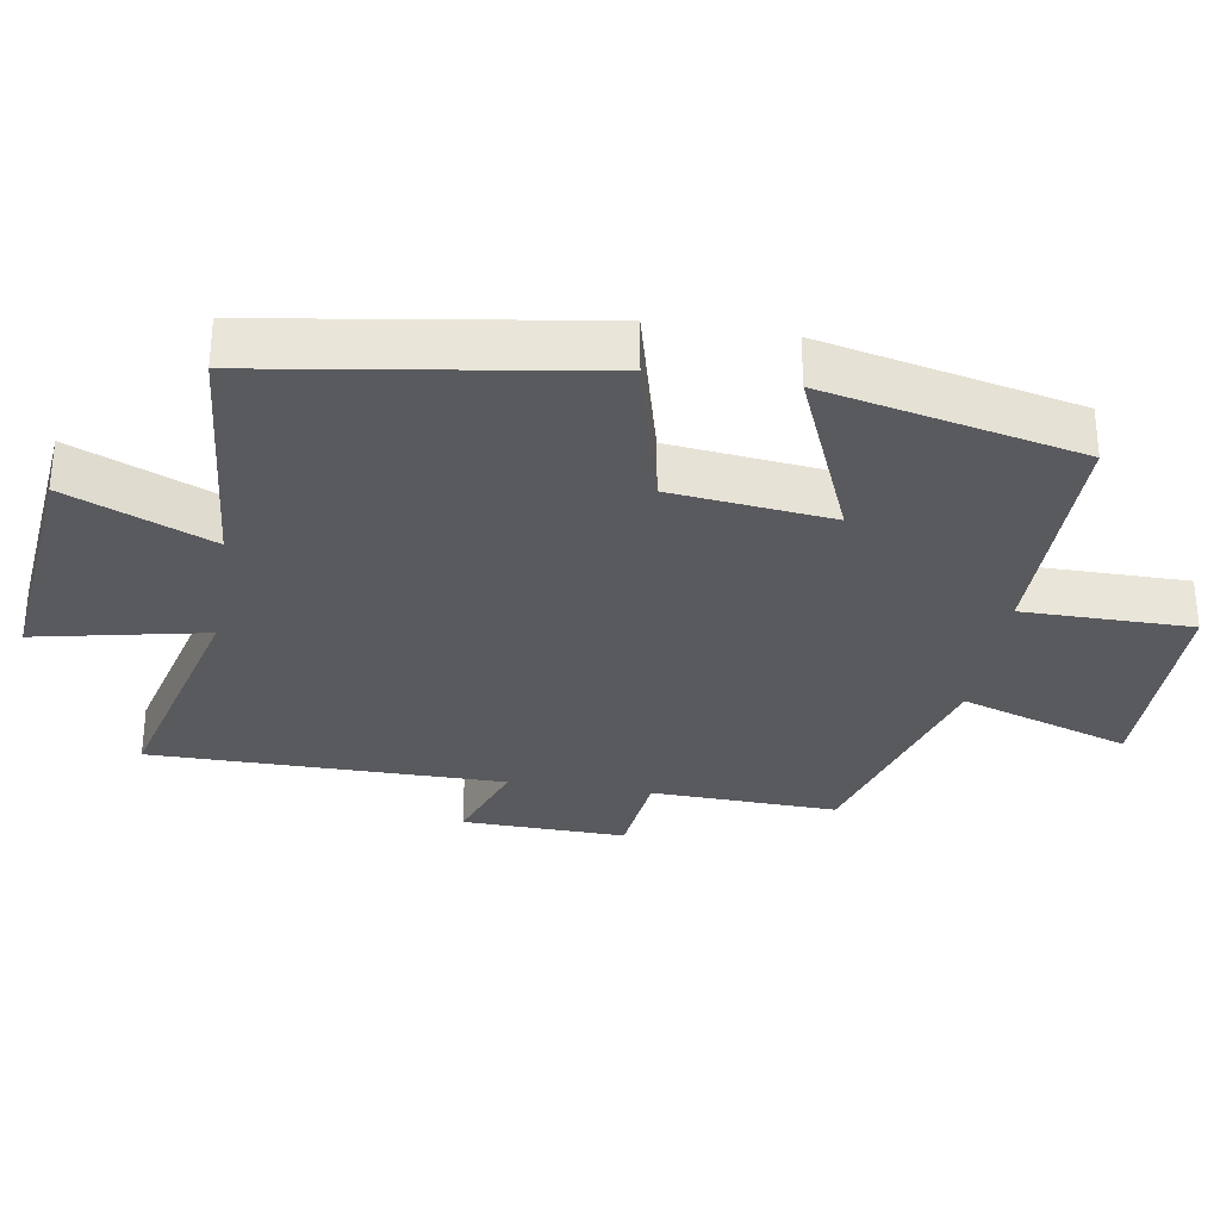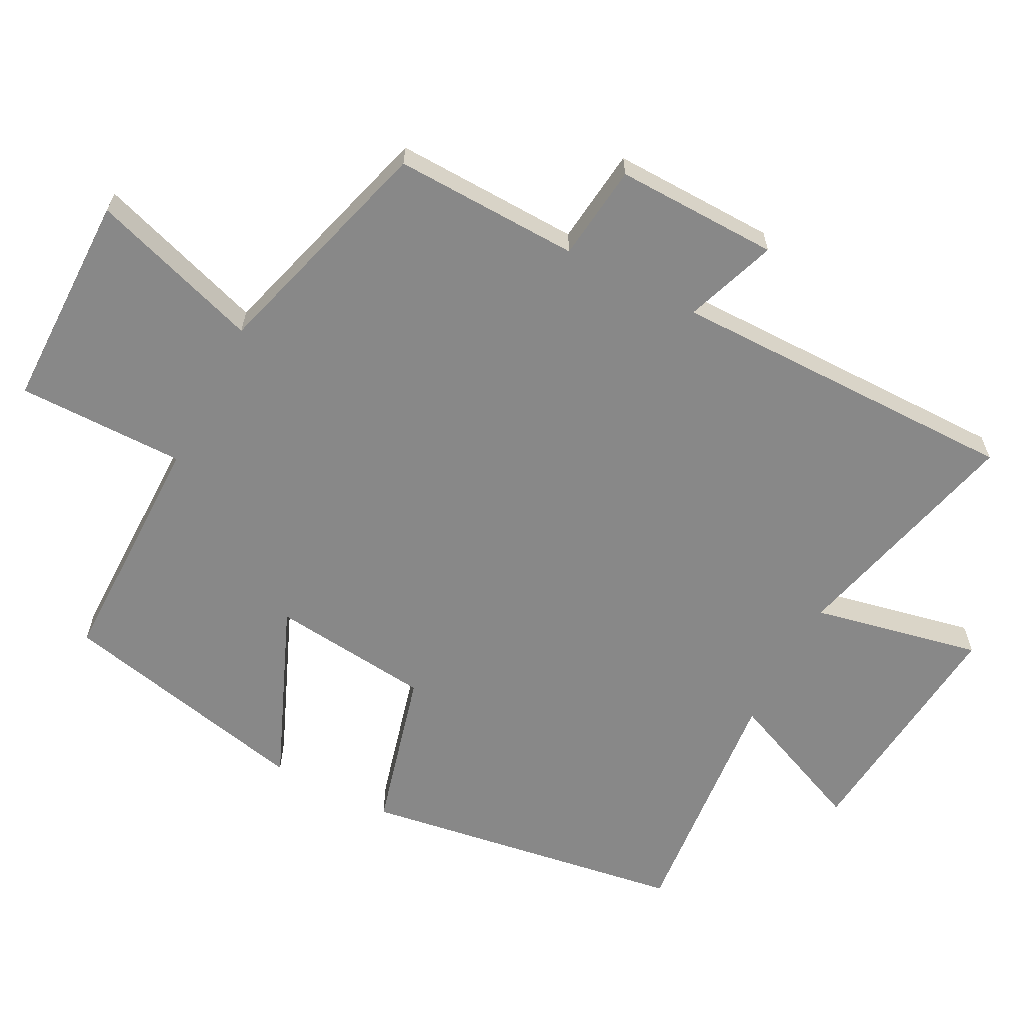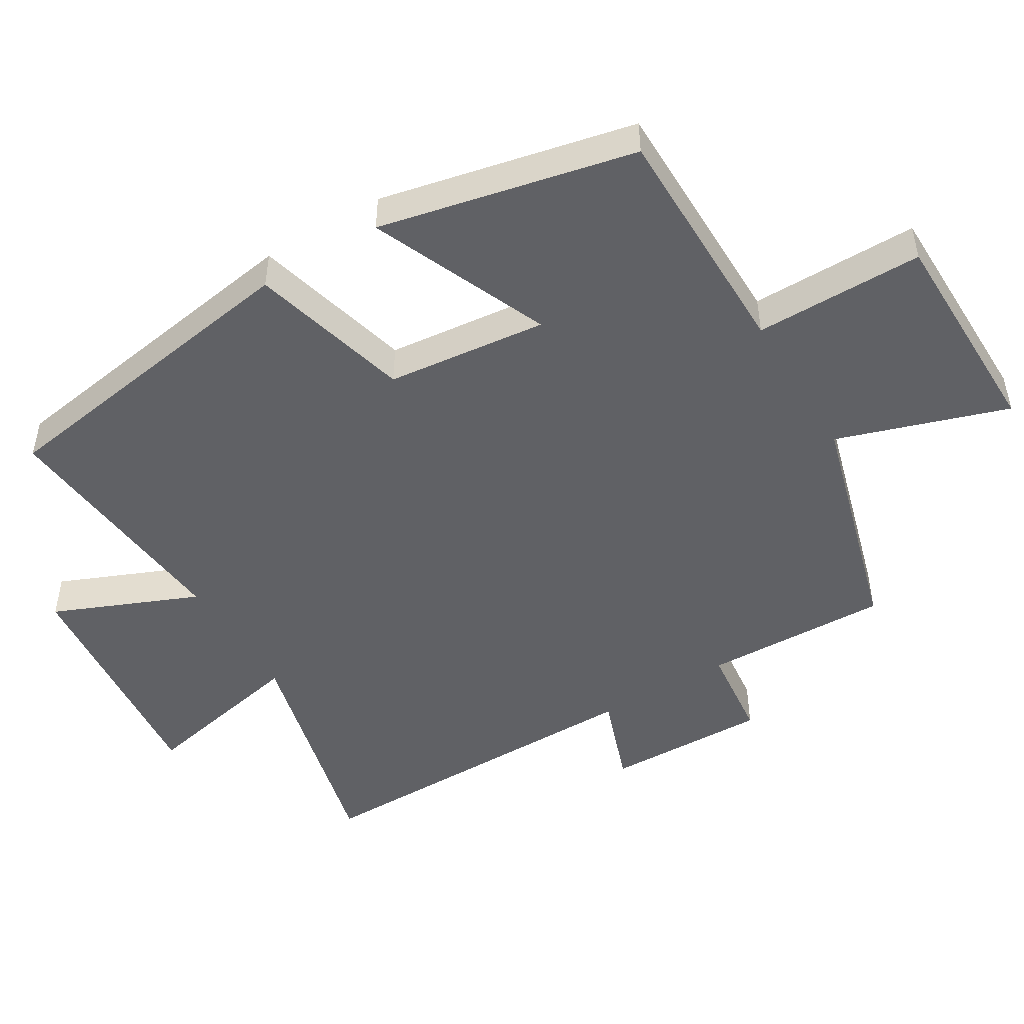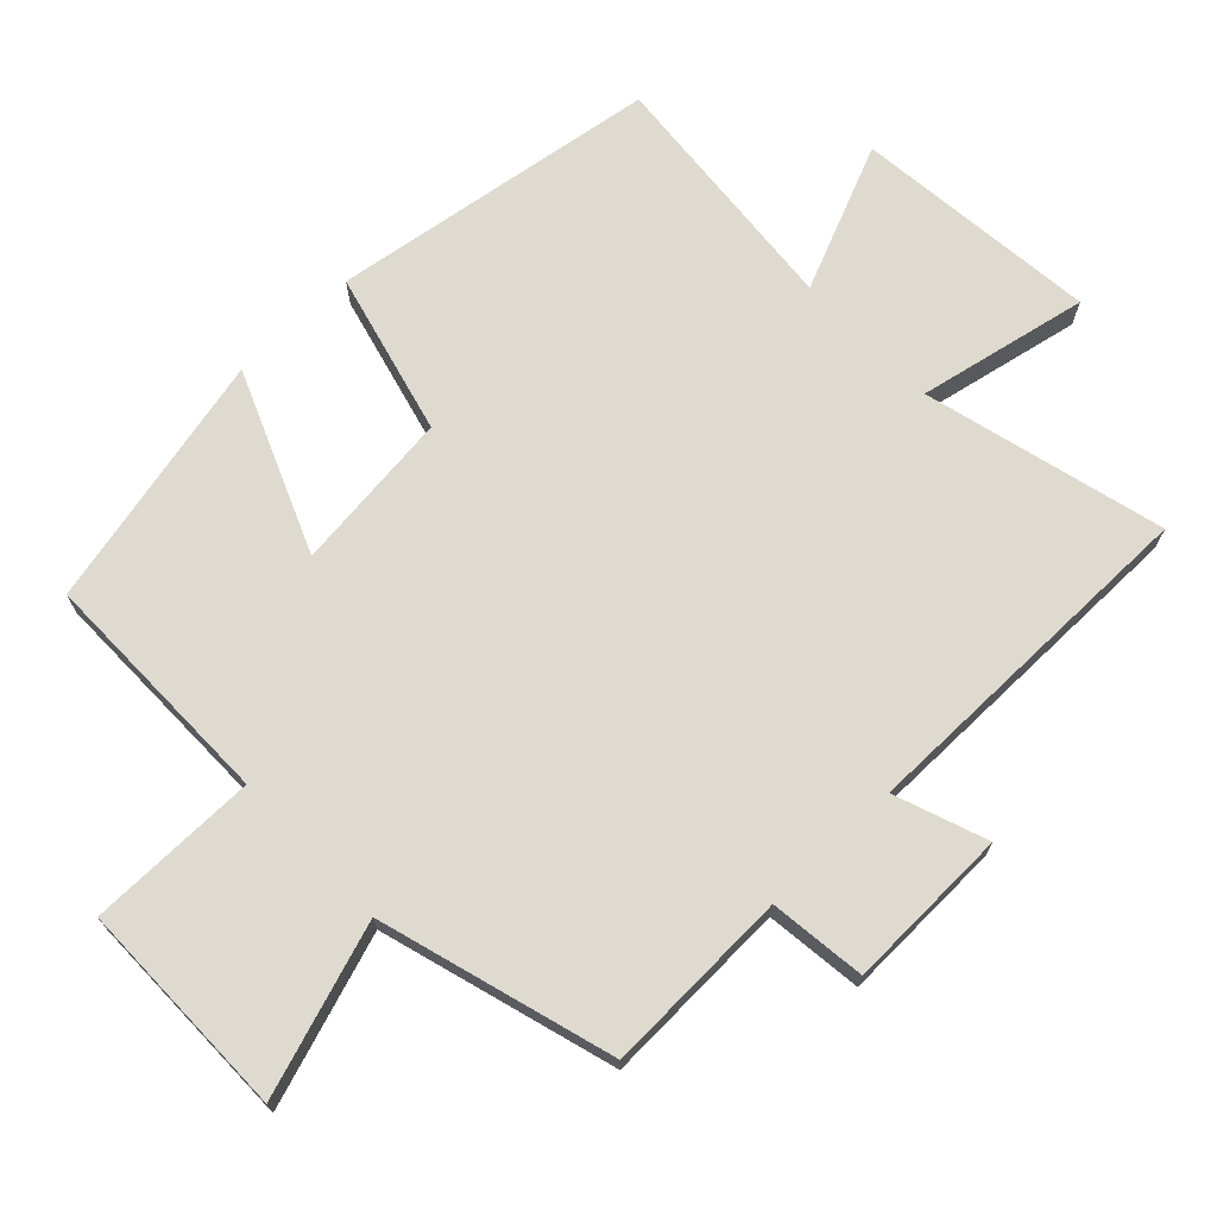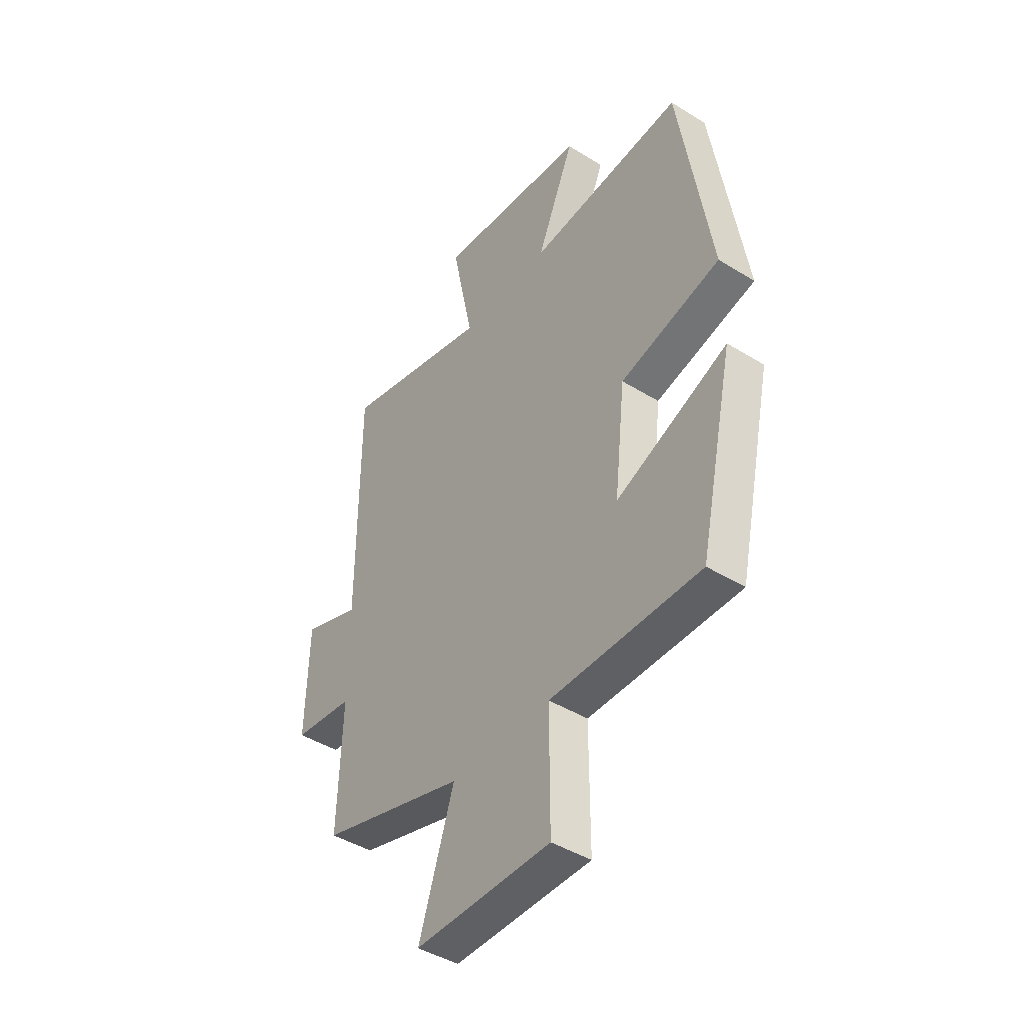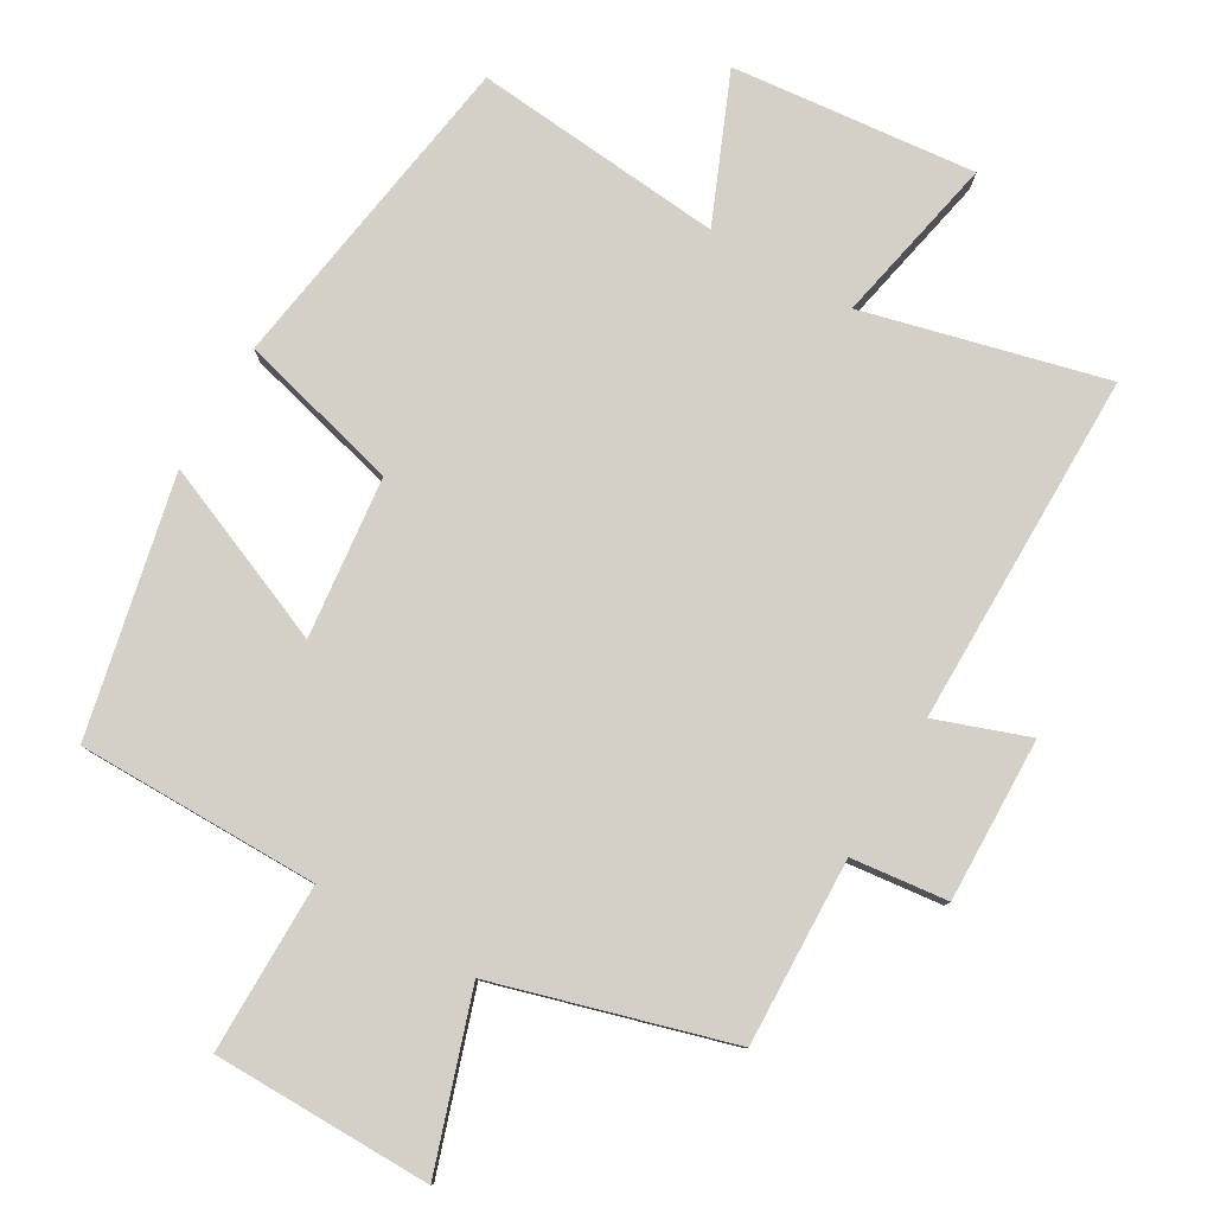
<metadata>
{"format":"obj","ext":"obj","renderer":"f3d","projection":"perspective","resolution":1024,"background":"white","views":[{"elev":-31.2,"azim":80.7,"up":"+Y"},{"elev":-62.7,"azim":-117.4,"up":"+Y"},{"elev":-48.6,"azim":121.3,"up":"+Y"},{"elev":70.7,"azim":-133.8,"up":"+Y"},{"elev":-43.8,"azim":53.9,"up":"+Z"},{"elev":79.9,"azim":-149.8,"up":"+Y"}]}
</metadata>
<code>
v 0.427 0.07 0.533
v 0.5 0.07 0.058
v 0.265 0.07 -0.003
v 0.239 0.07 -0.237
v 0.5 0.07 -0.128
v 0.418 0.07 -0.5
v 0.067 0.07 -0.5
v 0.067 0.07 -0.746
v -0.251 0.07 -0.748
v -0.169 0.07 -0.5
v -0.509 0.07 -0.402
v -0.5 0.07 -0.131
v -0.64 0.07 -0.115
v -0.634 0.07 0.123
v -0.5 0.07 0.075
v -0.5 0.07 0.588
v -0.151 0.07 0.5
v -0.202 0.07 0.746
v 0.152 0.07 0.71
v 0.063 0.07 0.5
v 0.427 0 0.533
v 0.5 0 0.058
v 0.265 0 -0.003
v 0.239 0 -0.237
v 0.5 0 -0.128
v 0.418 0 -0.5
v 0.067 0 -0.5
v 0.067 0 -0.746
v -0.251 0 -0.748
v -0.169 0 -0.5
v -0.509 0 -0.402
v -0.5 0 -0.131
v -0.64 0 -0.115
v -0.634 0 0.123
v -0.5 0 0.075
v -0.5 0 0.588
v -0.151 0 0.5
v -0.202 0 0.746
v 0.152 0 0.71
v 0.063 0 0.5
f 17 18 19 20
f 15 16 17
f 15 17 20
f 12 13 14 15
f 1 2 3
f 20 1 3
f 15 20 3
f 12 15 3
f 12 3 4
f 11 12 4
f 10 11 4
f 7 8 9 10
f 6 7 10
f 5 6 10
f 4 5 10
f 40 39 38 37
f 37 36 35
f 40 37 35
f 35 34 33 32
f 23 22 21
f 23 21 40
f 23 40 35
f 23 35 32
f 24 23 32
f 24 32 31
f 24 31 30
f 30 29 28 27
f 30 27 26
f 30 26 25
f 30 25 24
f 1 21 22 2
f 2 22 23 3
f 3 23 24 4
f 4 24 25 5
f 5 25 26 6
f 6 26 27 7
f 7 27 28 8
f 8 28 29 9
f 9 29 30 10
f 10 30 31 11
f 11 31 32 12
f 12 32 33 13
f 13 33 34 14
f 14 34 35 15
f 15 35 36 16
f 16 36 37 17
f 17 37 38 18
f 18 38 39 19
f 19 39 40 20
f 20 40 21 1

</code>
